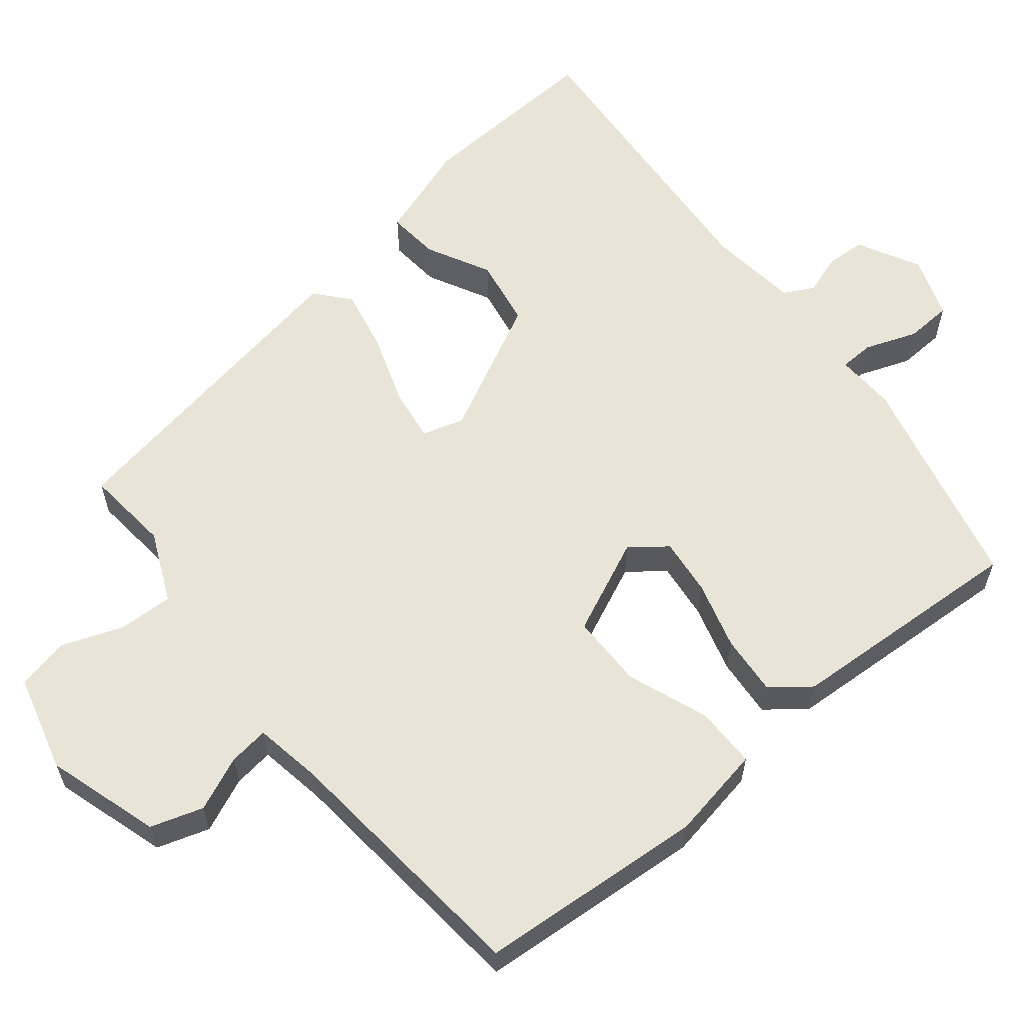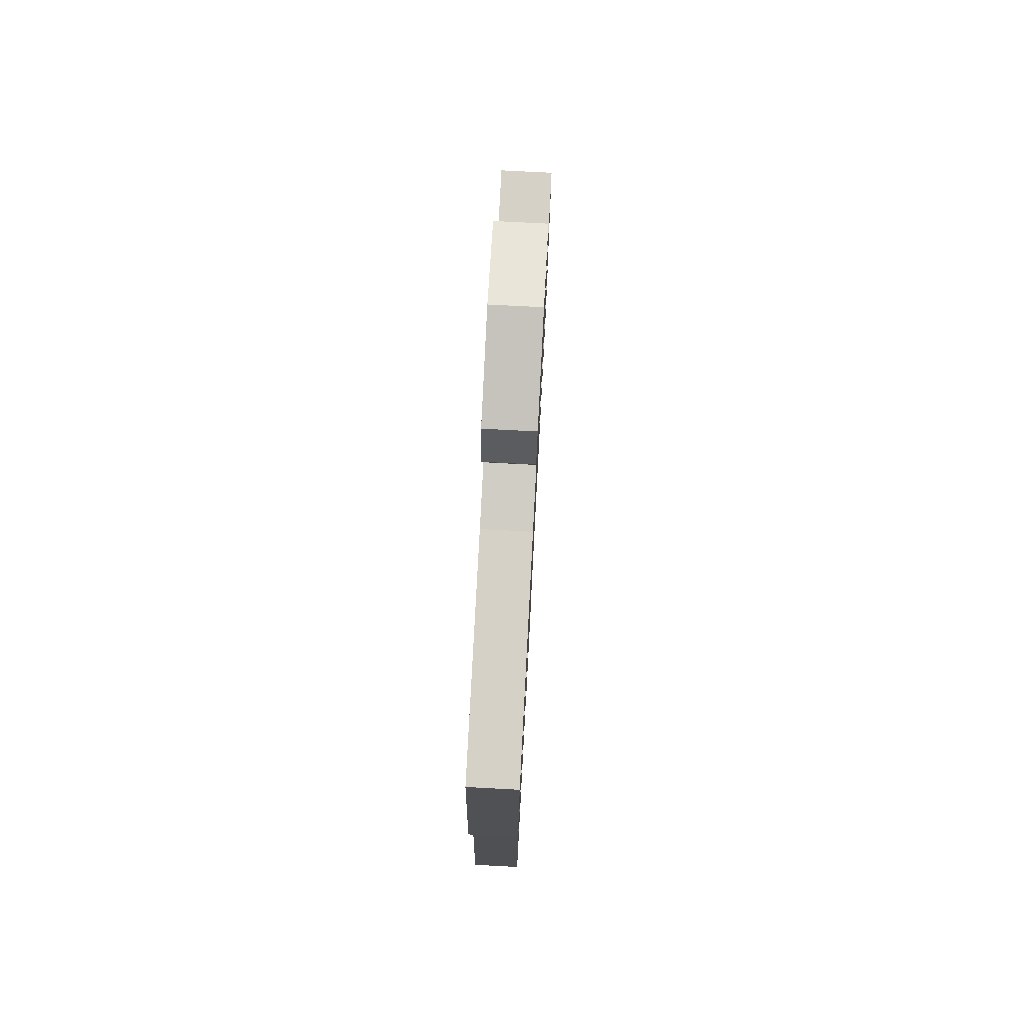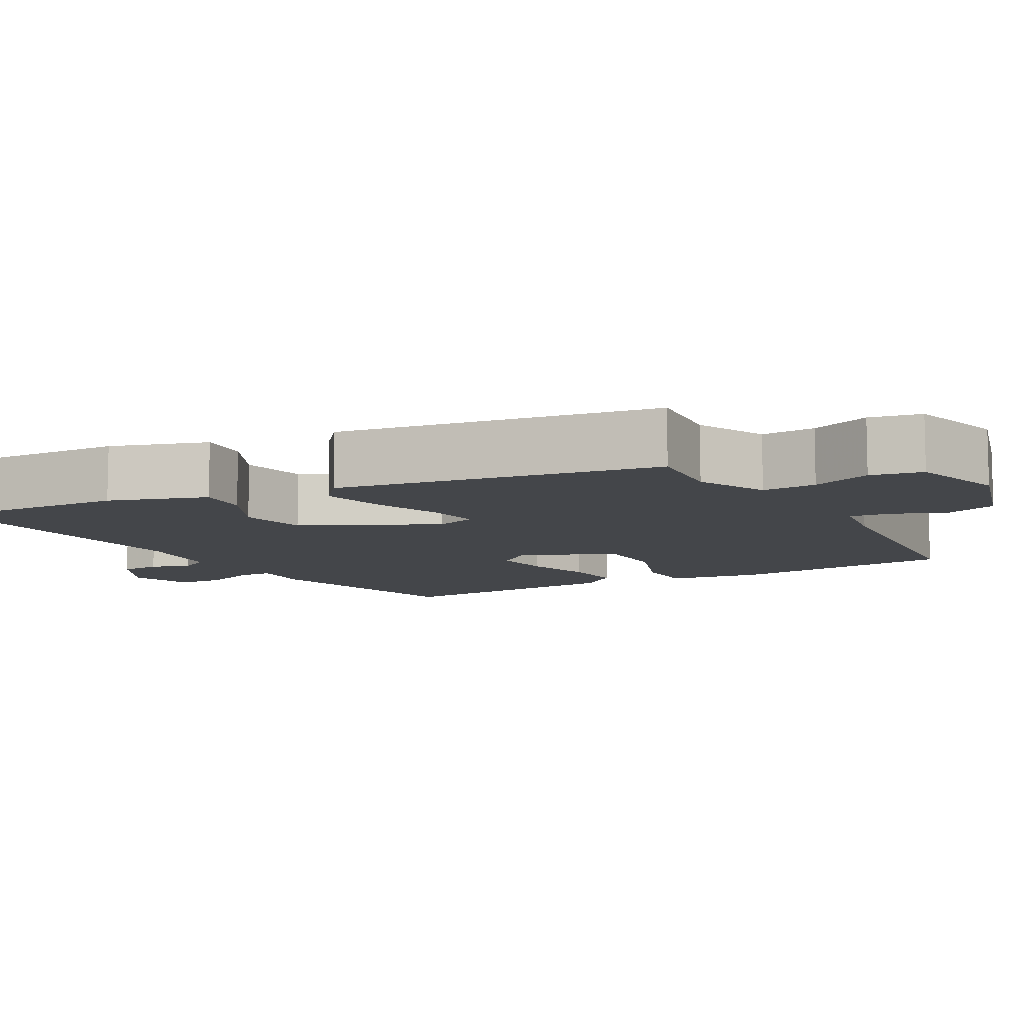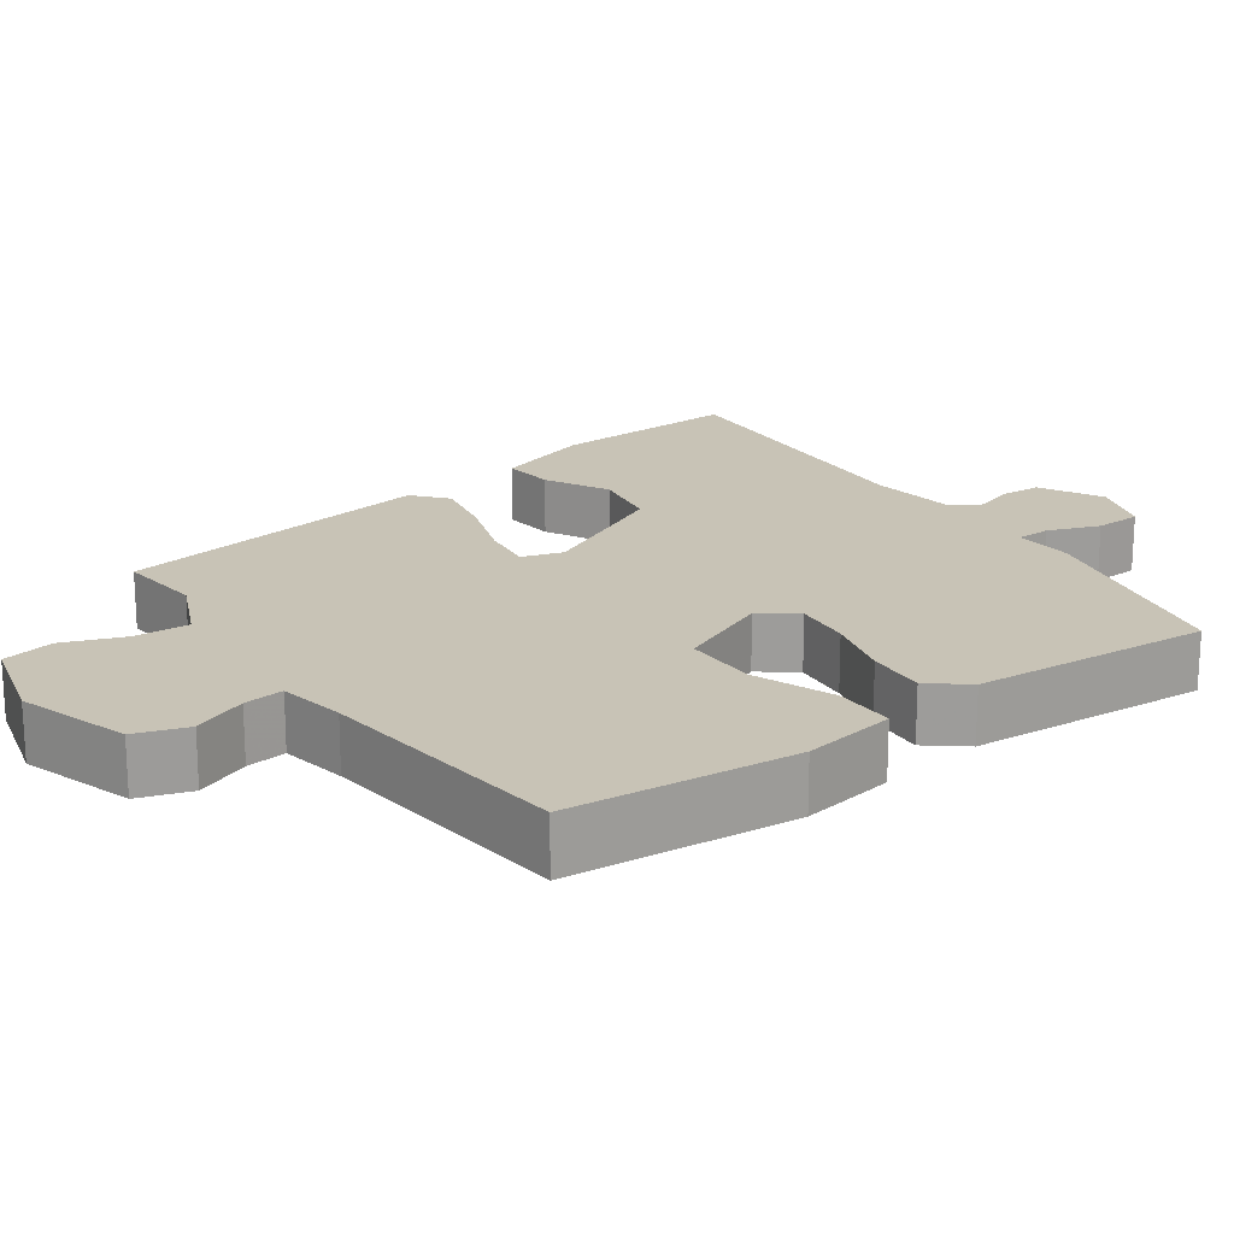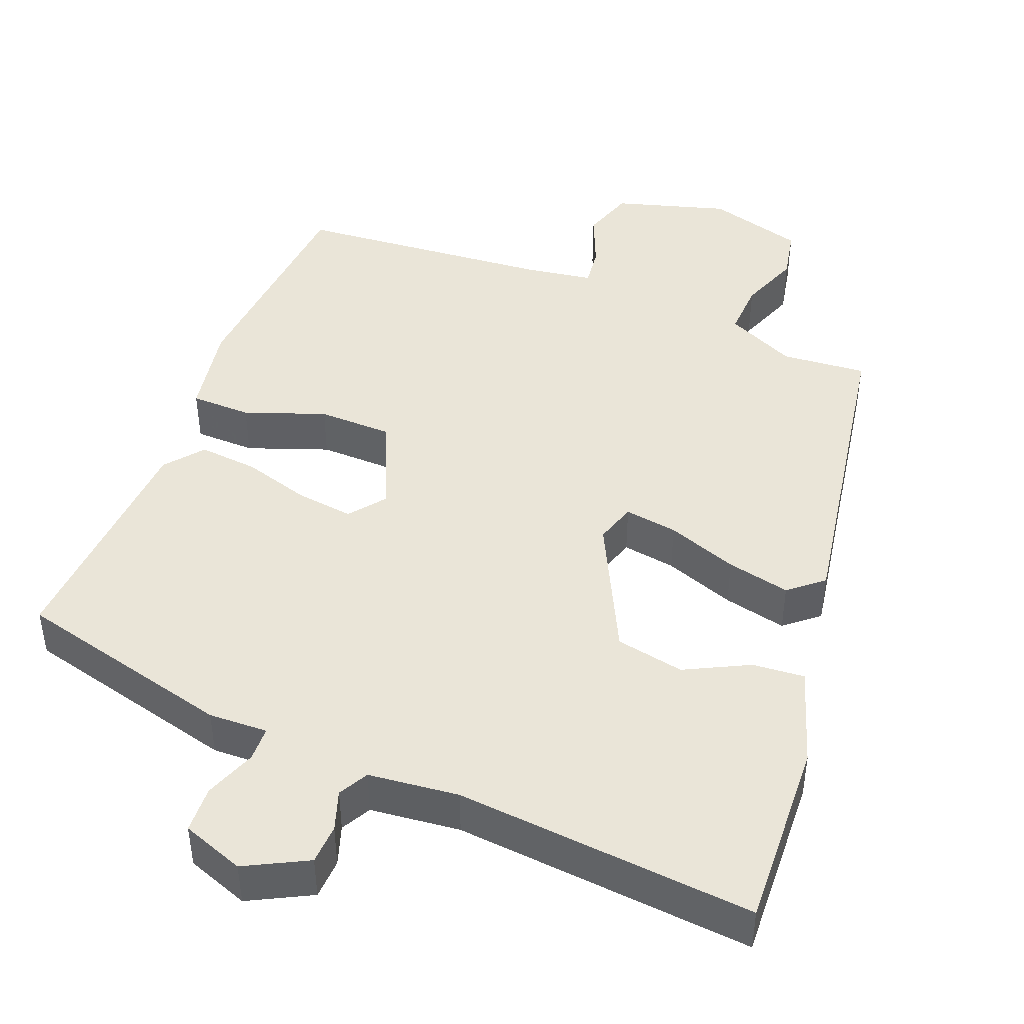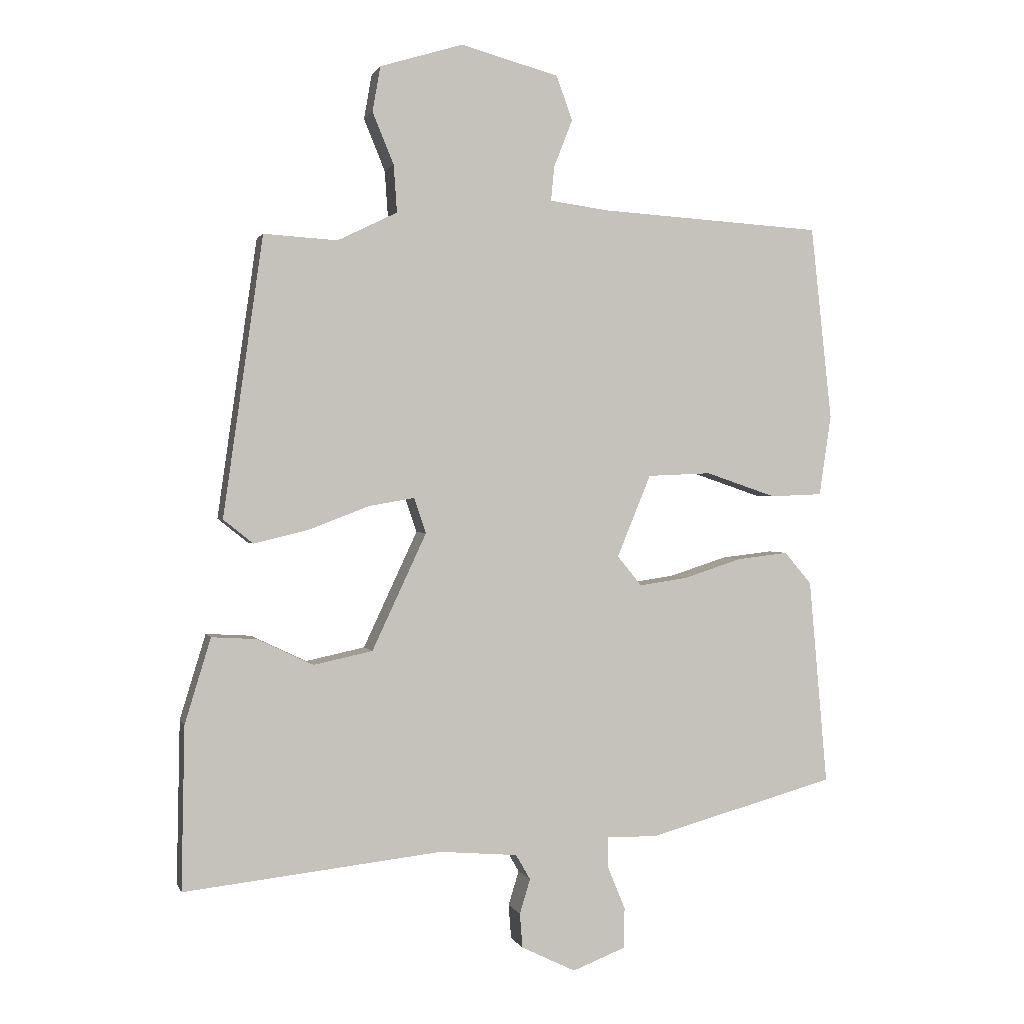
<metadata>
{"format":"obj","ext":"obj","renderer":"f3d","projection":"perspective","resolution":1024,"background":"white","views":[{"elev":60.2,"azim":49.0,"up":"+Y"},{"elev":76.0,"azim":93.0,"up":"+Z"},{"elev":-9.4,"azim":-61.9,"up":"+Y"},{"elev":19.5,"azim":52.8,"up":"+Y"},{"elev":45.2,"azim":-159.8,"up":"+Y"},{"elev":1.0,"azim":-14.3,"up":"+Z"}]}
</metadata>
<code>
v 0.495 0.07 -0.373
v 0.212 0.07 -0.451
v 0.135 0.07 -0.45
v 0.135 0.07 -0.495
v 0.162 0.07 -0.561
v 0.161 0.07 -0.622
v 0.081 0.07 -0.653
v -0.001 0.07 -0.613
v -0.005 0.07 -0.561
v 0.011 0.07 -0.509
v -0.011 0.07 -0.471
v -0.129 0.07 -0.461
v -0.518 0.07 -0.504
v -0.513 0.07 -0.258
v -0.474 0.07 -0.13
v -0.406 0.07 -0.134
v -0.322 0.07 -0.174
v -0.233 0.07 -0.155
v -0.151 0.07 0.021
v -0.169 0.07 0.074
v -0.238 0.07 0.062
v -0.329 0.07 0.027
v -0.411 0.07 0.007
v -0.456 0.07 0.043
v -0.396 0.07 0.464
v -0.285 0.07 0.457
v -0.195 0.07 0.501
v -0.2 0.07 0.572
v -0.232 0.07 0.65
v -0.22 0.07 0.718
v -0.095 0.07 0.756
v 0.053 0.07 0.716
v 0.077 0.07 0.649
v 0.049 0.07 0.578
v 0.044 0.07 0.526
v 0.132 0.07 0.514
v 0.469 0.07 0.493
v 0.501 0.07 0.2
v 0.483 0.07 0.078
v 0.404 0.07 0.075
v 0.298 0.07 0.111
v 0.202 0.07 0.107
v 0.151 0.07 -0.017
v 0.188 0.07 -0.062
v 0.262 0.07 -0.051
v 0.349 0.07 -0.023
v 0.426 0.07 -0.014
v 0.467 0.07 -0.062
v 0.495 0 -0.373
v 0.212 0 -0.451
v 0.135 0 -0.45
v 0.135 0 -0.495
v 0.162 0 -0.561
v 0.161 0 -0.622
v 0.081 0 -0.653
v -0.001 0 -0.613
v -0.005 0 -0.561
v 0.011 0 -0.509
v -0.011 0 -0.471
v -0.129 0 -0.461
v -0.518 0 -0.504
v -0.513 0 -0.258
v -0.474 0 -0.13
v -0.406 0 -0.134
v -0.322 0 -0.174
v -0.233 0 -0.155
v -0.151 0 0.021
v -0.169 0 0.074
v -0.238 0 0.062
v -0.329 0 0.027
v -0.411 0 0.007
v -0.456 0 0.043
v -0.396 0 0.464
v -0.285 0 0.457
v -0.195 0 0.501
v -0.2 0 0.572
v -0.232 0 0.65
v -0.22 0 0.718
v -0.095 0 0.756
v 0.053 0 0.716
v 0.077 0 0.649
v 0.049 0 0.578
v 0.044 0 0.526
v 0.132 0 0.514
v 0.469 0 0.493
v 0.501 0 0.2
v 0.483 0 0.078
v 0.404 0 0.075
v 0.298 0 0.111
v 0.202 0 0.107
v 0.151 0 -0.017
v 0.188 0 -0.062
v 0.262 0 -0.051
v 0.349 0 -0.023
v 0.426 0 -0.014
v 0.467 0 -0.062
f 45 46 47 48
f 44 45 48 1
f 38 39 40 41
f 36 37 38 41
f 35 36 41 42
f 31 32 33 34
f 31 34 35
f 28 29 30 31
f 27 28 31 35
f 26 27 35 42
f 21 22 23 24
f 20 21 24 25
f 14 15 16 17
f 12 13 14 17
f 11 12 17 18
f 7 8 9 10
f 5 6 7 10
f 4 5 10 11
f 3 4 11 18
f 44 1 2 3
f 43 44 3 18
f 42 43 18 19
f 20 25 26 42
f 19 20 42
f 96 95 94 93
f 49 96 93 92
f 89 88 87 86
f 89 86 85 84
f 90 89 84 83
f 82 81 80 79
f 83 82 79
f 79 78 77 76
f 83 79 76 75
f 90 83 75 74
f 72 71 70 69
f 73 72 69 68
f 65 64 63 62
f 65 62 61 60
f 66 65 60 59
f 58 57 56 55
f 58 55 54 53
f 59 58 53 52
f 66 59 52 51
f 51 50 49 92
f 66 51 92 91
f 67 66 91 90
f 90 74 73 68
f 90 68 67
f 1 49 50 2
f 2 50 51 3
f 3 51 52 4
f 4 52 53 5
f 5 53 54 6
f 6 54 55 7
f 7 55 56 8
f 8 56 57 9
f 9 57 58 10
f 10 58 59 11
f 11 59 60 12
f 12 60 61 13
f 13 61 62 14
f 14 62 63 15
f 15 63 64 16
f 16 64 65 17
f 17 65 66 18
f 18 66 67 19
f 19 67 68 20
f 20 68 69 21
f 21 69 70 22
f 22 70 71 23
f 23 71 72 24
f 24 72 73 25
f 25 73 74 26
f 26 74 75 27
f 27 75 76 28
f 28 76 77 29
f 29 77 78 30
f 30 78 79 31
f 31 79 80 32
f 32 80 81 33
f 33 81 82 34
f 34 82 83 35
f 35 83 84 36
f 36 84 85 37
f 37 85 86 38
f 38 86 87 39
f 39 87 88 40
f 40 88 89 41
f 41 89 90 42
f 42 90 91 43
f 43 91 92 44
f 44 92 93 45
f 45 93 94 46
f 46 94 95 47
f 47 95 96 48
f 48 96 49 1

</code>
